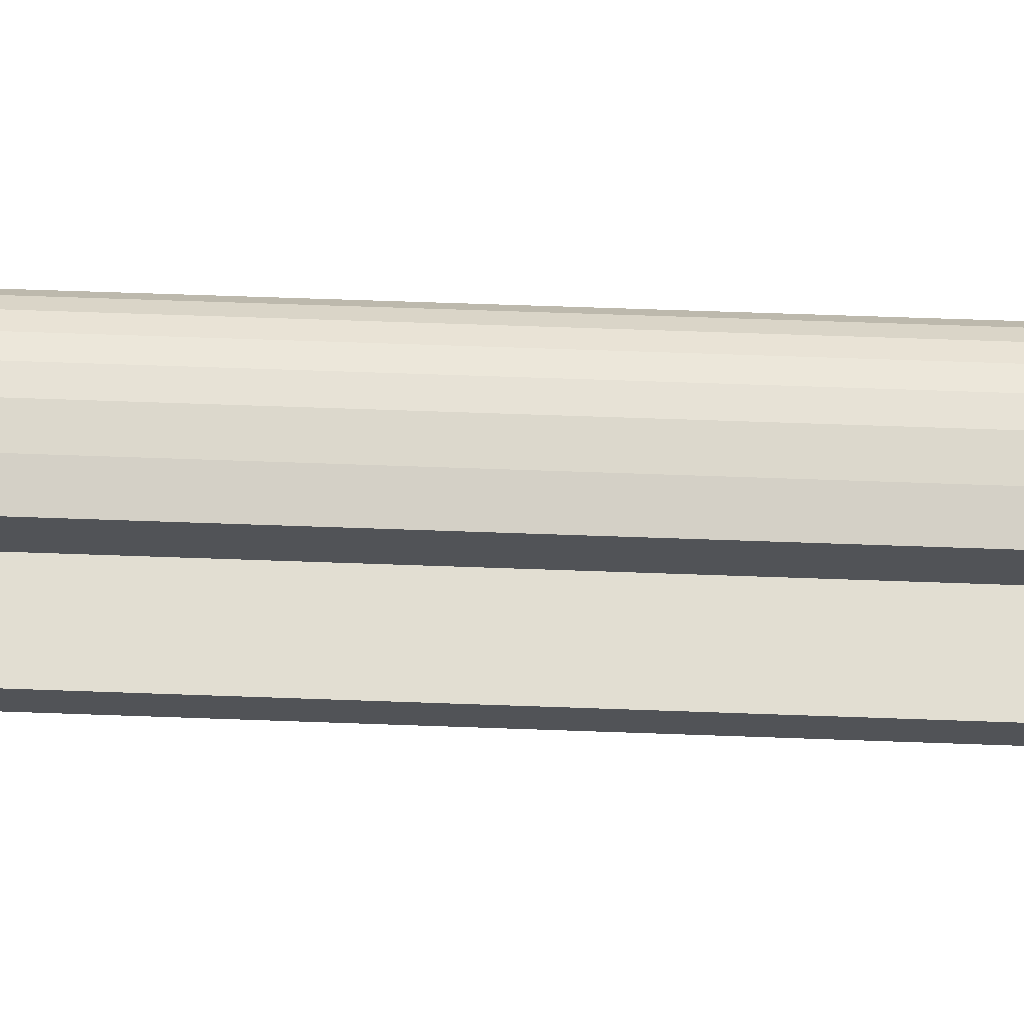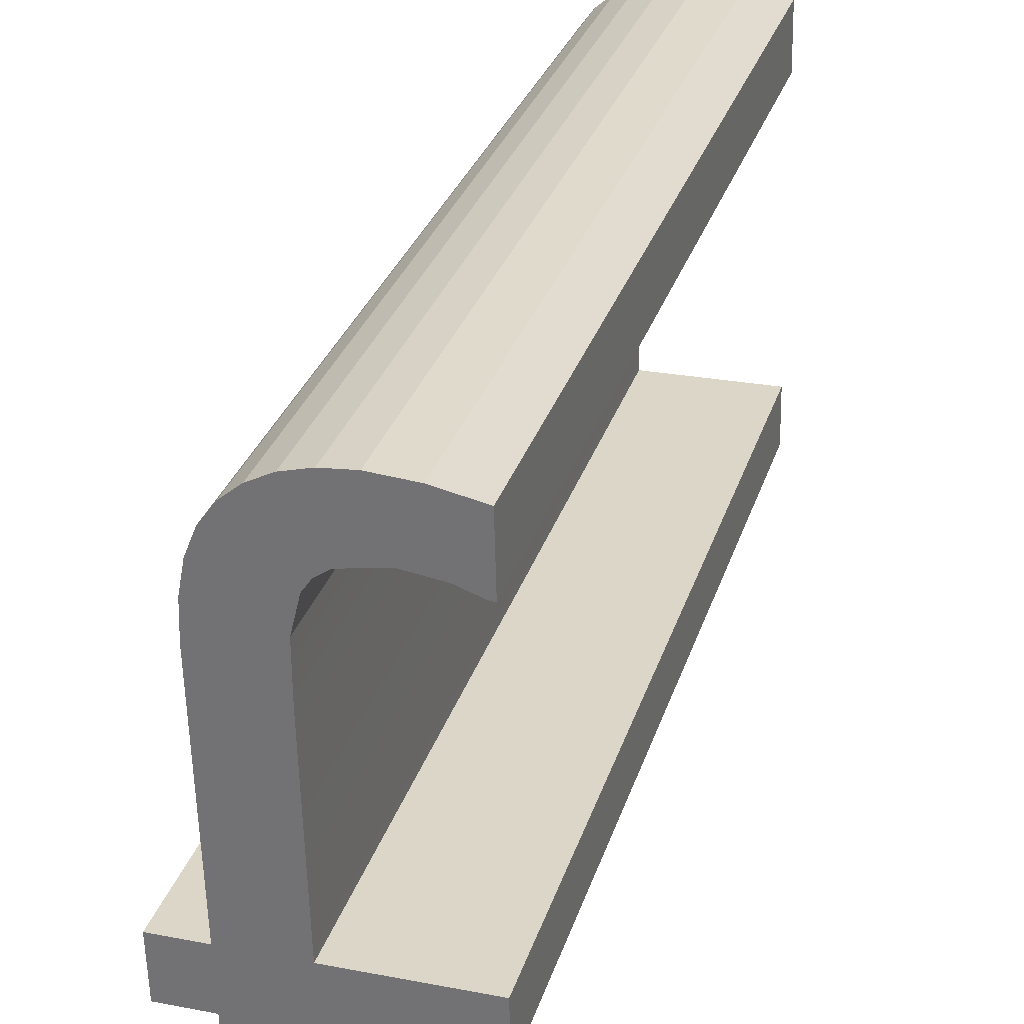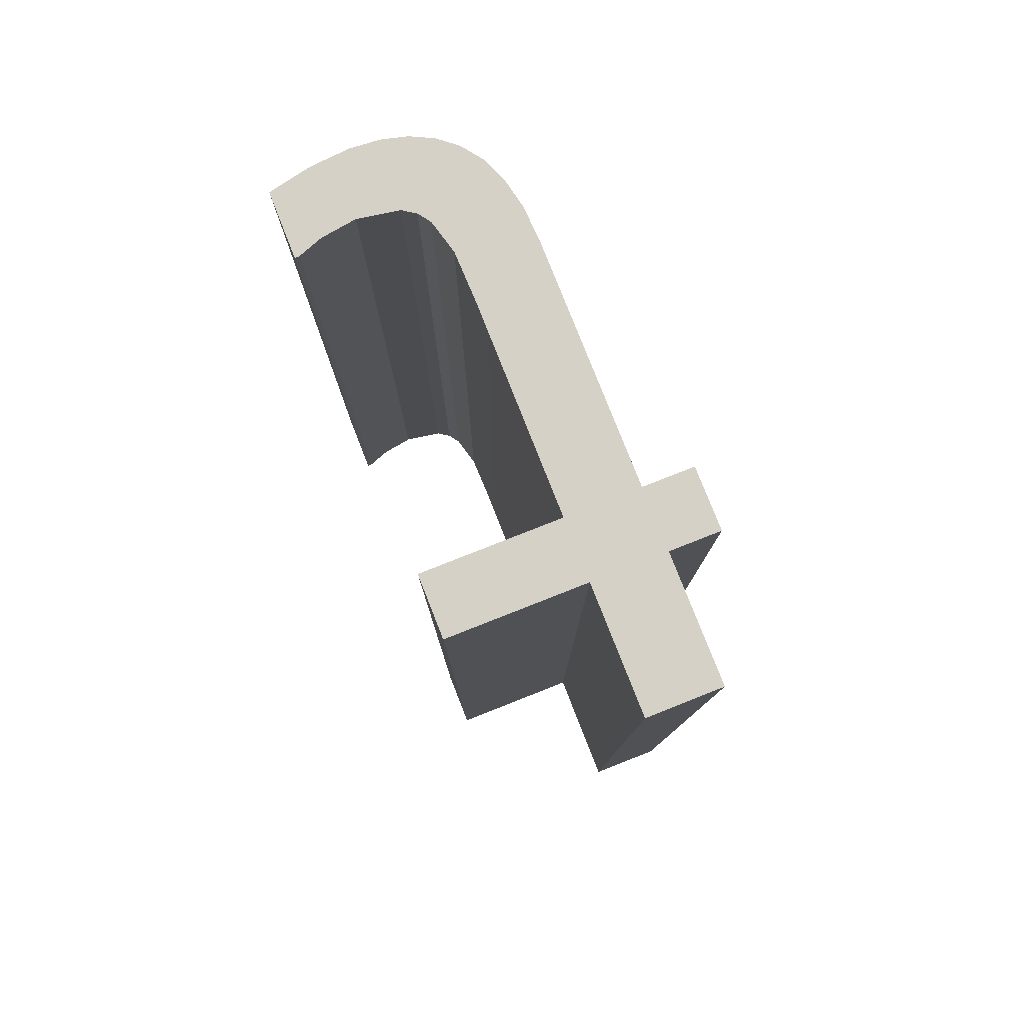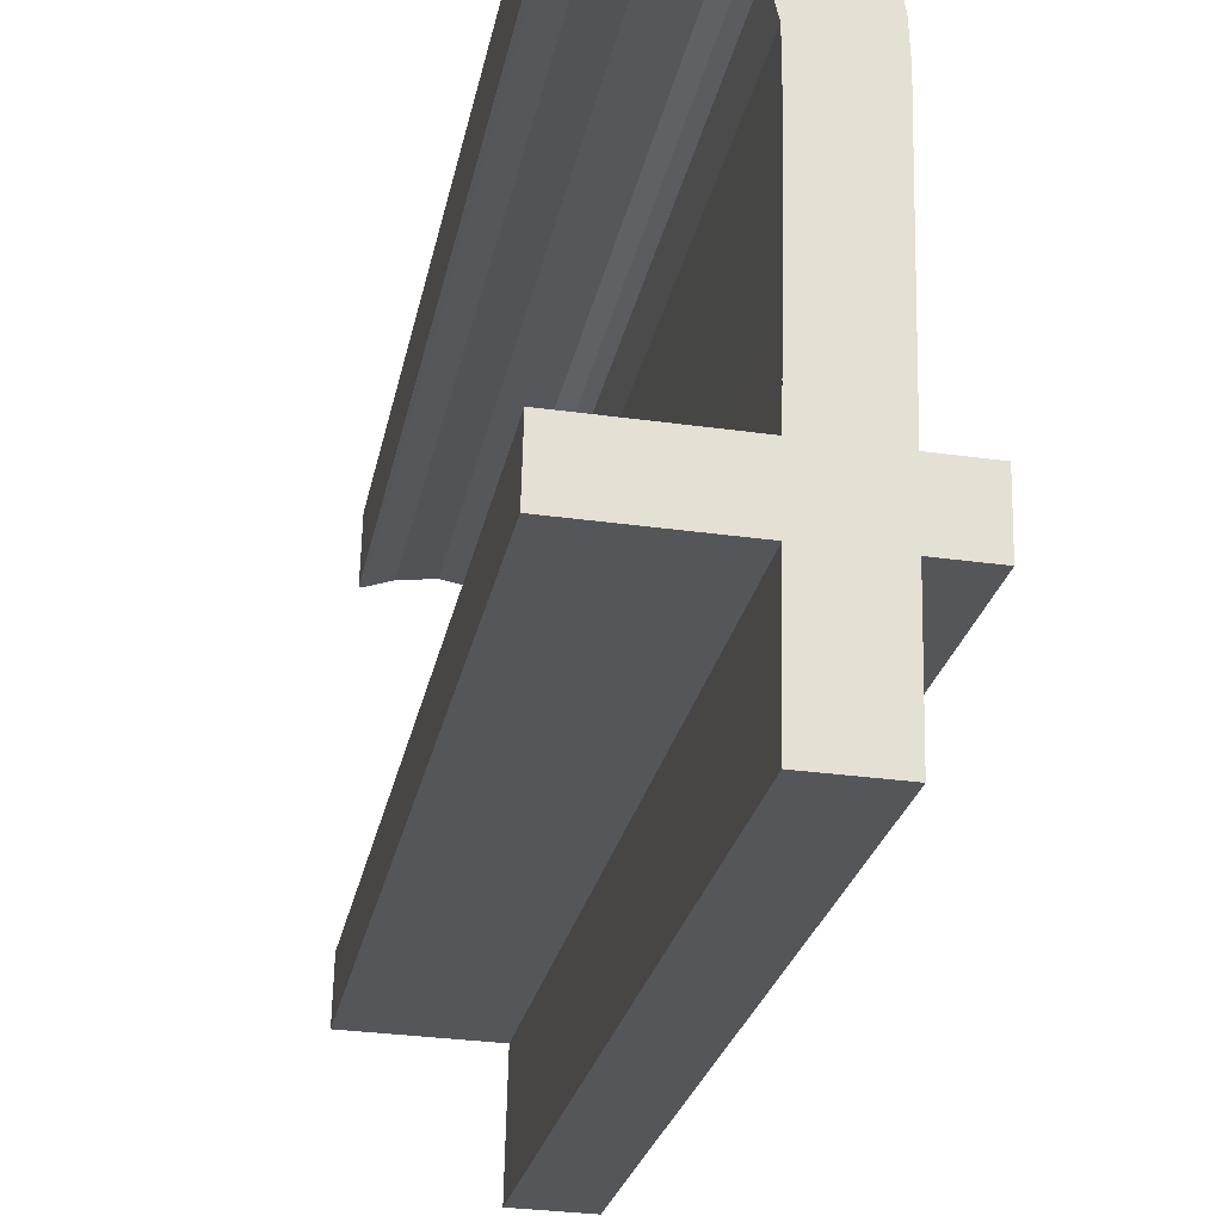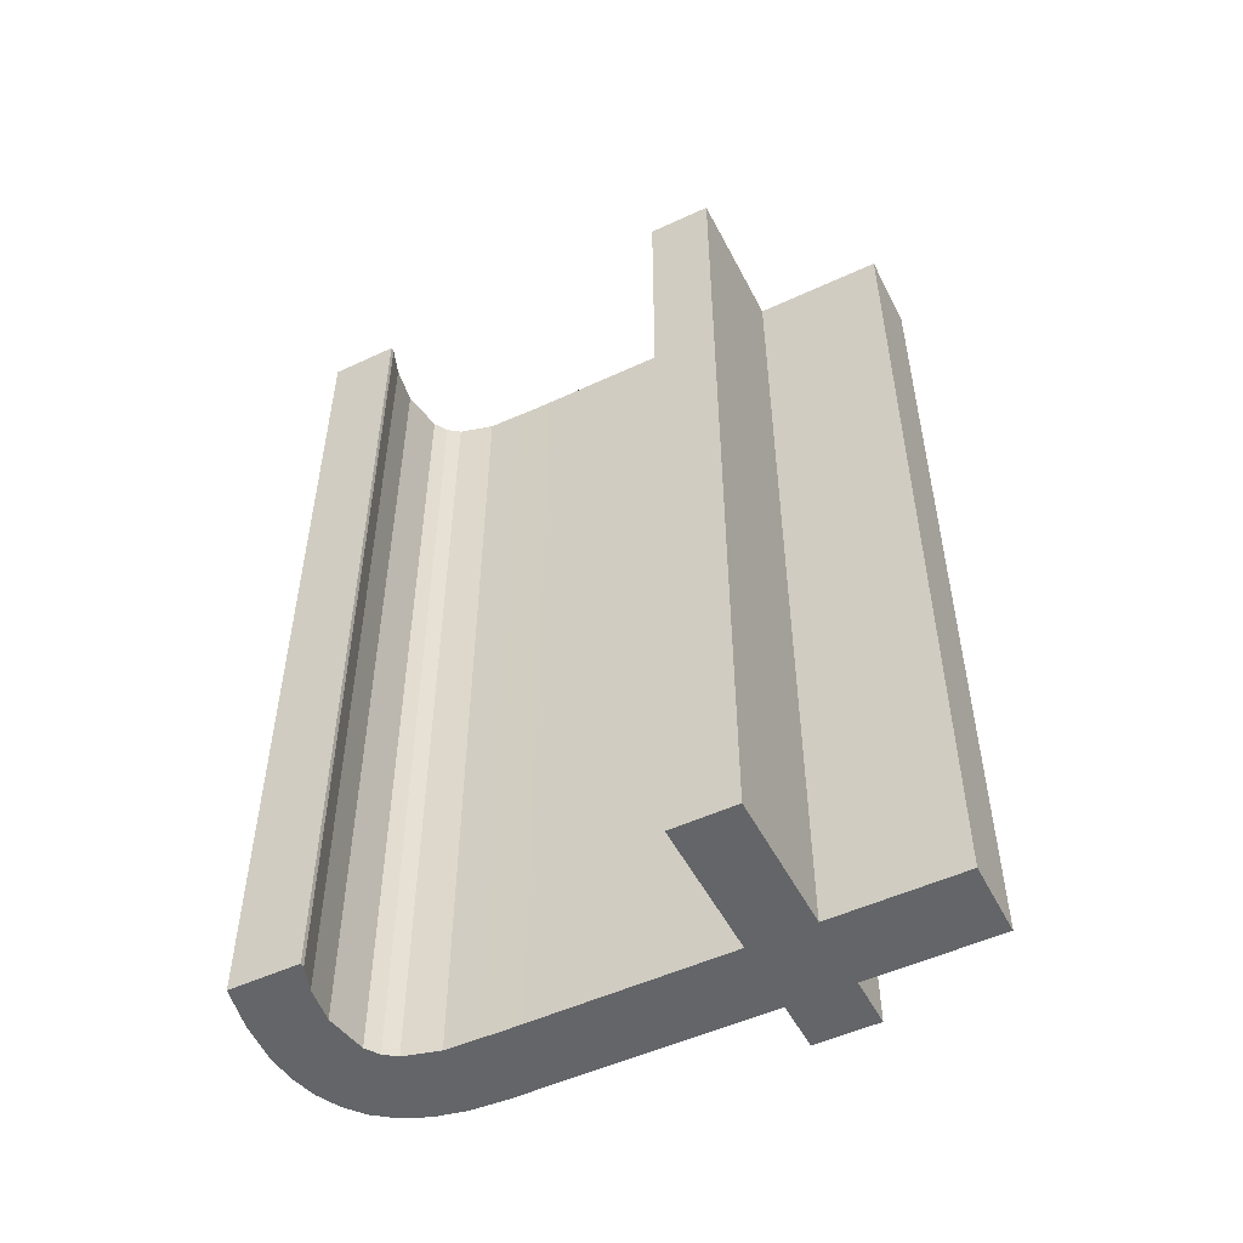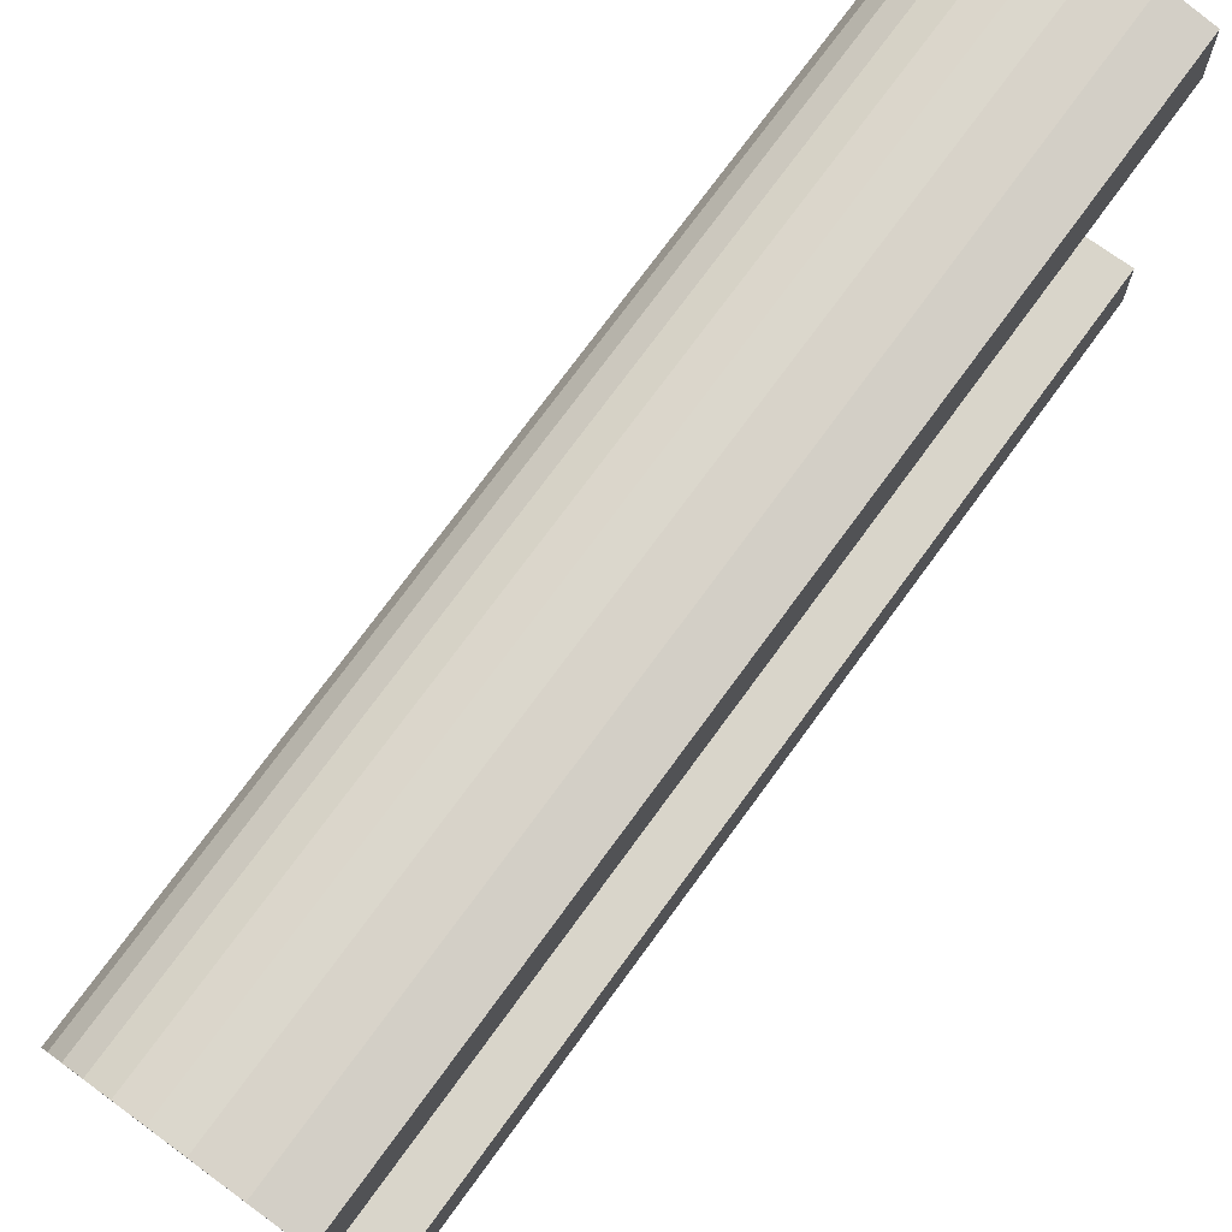
<metadata>
{"format":"obj","ext":"obj","renderer":"f3d","projection":"perspective","resolution":1024,"background":"white","views":[{"elev":69.3,"azim":92.0,"up":"+Z"},{"elev":31.0,"azim":16.6,"up":"+Z"},{"elev":79.2,"azim":157.1,"up":"+Y"},{"elev":-24.9,"azim":169.2,"up":"+Z"},{"elev":-51.4,"azim":115.4,"up":"+Y"},{"elev":74.9,"azim":36.2,"up":"+Z"}]}
</metadata>
<code>
o mesh1/mesh1-geometry#mesh1-geometry
v -0.4763 -0.1337 0.07905
v -0.4764 -0.1337 0.08035
v -0.4734 -0.1337 0.07912
v -0.4765 -0.1337 0.08481
v -0.4735 -0.1337 0.08042
v -0.4763 -0.1525 0.07905
v -0.4763 -0.1337 0.07635
v -0.4765 -0.1525 0.08481
v -0.4735 -0.1525 0.08042
v -0.4734 -0.1525 0.07912
v -0.477 -0.1337 0.08818
v -0.4765 -0.1525 0.08591
v -0.4764 -0.1525 0.08035
v -0.4763 -0.1525 0.07635
v -0.4774 -0.1337 0.08785
v -0.4765 -0.1337 0.08842
v -0.4765 -0.1337 0.08591
v -0.4765 -0.1525 0.08842
v -0.4778 -0.1525 0.07631
v -0.4777 -0.1337 0.08742
v -0.477 -0.1525 0.08818
v -0.4763 -0.1525 0.08663
v -0.476 -0.1525 0.08857
v -0.478 -0.1525 0.08625
v -0.4778 -0.1337 0.07631
v -0.4779 -0.1337 0.08689
v -0.4777 -0.1525 0.08742
v -0.4774 -0.1525 0.08785
v -0.476 -0.1337 0.08857
v -0.4763 -0.1337 0.08663
v -0.4779 -0.1525 0.08689
v -0.4779 -0.1525 0.07901
v -0.4779 -0.1337 0.07901
v -0.478 -0.1337 0.08625
v -0.4761 -0.1525 0.0869
v -0.4779 -0.1525 0.08032
v -0.4779 -0.1337 0.08032
v -0.4781 -0.1337 0.08551
v -0.4761 -0.1337 0.0869
v -0.4754 -0.1525 0.08863
v -0.4758 -0.1525 0.08709
v -0.4781 -0.1525 0.08551
v -0.479 -0.1525 0.07898
v -0.479 -0.1337 0.08029
v -0.4758 -0.1337 0.08709
v -0.4754 -0.1337 0.08863
v -0.479 -0.1525 0.08029
v -0.479 -0.1337 0.07898
v -0.475 -0.1525 0.08725
v -0.4746 -0.1525 0.08858
v -0.475 -0.1337 0.08725
v -0.4746 -0.1337 0.08858
v -0.4742 -0.1525 0.08716
v -0.4742 -0.1337 0.08716
v -0.4737 -0.1525 0.0884
v -0.4737 -0.1337 0.0884
v -0.4737 -0.1525 0.08698
v -0.4737 -0.1337 0.08698
v -0.4736 -0.1337 0.08699
v -0.4736 -0.1525 0.08699
f 1 2 3
f 2 1 4
f 3 2 1
f 4 1 2
f 5 3 2
f 2 3 5
f 1 3 6
f 6 3 1
f 1 7 4
f 4 7 1
f 4 8 2
f 2 8 4
f 5 9 3
f 3 9 5
f 5 2 9
f 9 2 5
f 10 6 3
f 3 6 10
f 1 6 7
f 7 6 1
f 4 7 11
f 11 7 4
f 8 4 12
f 12 4 8
f 13 2 8
f 8 2 13
f 10 3 9
f 9 3 10
f 13 9 2
f 2 9 13
f 10 9 6
f 6 9 10
f 14 7 6
f 6 7 14
f 11 7 15
f 15 7 11
f 16 4 11
f 11 4 16
f 17 12 4
f 4 12 17
f 12 18 8
f 8 18 12
f 13 8 14
f 14 8 13
f 13 6 9
f 9 6 13
f 14 19 7
f 7 19 14
f 6 13 14
f 14 13 6
f 15 7 20
f 20 7 15
f 11 15 21
f 21 15 11
f 17 4 16
f 16 4 17
f 16 11 18
f 18 11 16
f 12 17 22
f 22 17 12
f 23 18 12
f 12 18 23
f 21 8 18
f 18 8 21
f 8 21 14
f 14 21 8
f 14 24 19
f 19 24 14
f 25 7 19
f 19 7 25
f 20 7 26
f 26 7 20
f 20 27 15
f 15 27 20
f 28 21 15
f 15 21 28
f 21 18 11
f 11 18 21
f 29 17 16
f 16 17 29
f 18 23 16
f 16 23 18
f 30 22 17
f 17 22 30
f 22 23 12
f 12 23 22
f 21 28 14
f 14 28 21
f 31 24 14
f 14 24 31
f 19 24 32
f 32 24 19
f 25 33 7
f 7 33 25
f 25 19 33
f 33 19 25
f 26 7 34
f 34 7 26
f 26 31 20
f 20 31 26
f 27 20 31
f 31 20 27
f 28 15 27
f 27 15 28
f 30 17 29
f 29 17 30
f 29 16 23
f 23 16 29
f 22 30 35
f 35 30 22
f 35 23 22
f 22 23 35
f 28 27 14
f 14 27 28
f 31 26 24
f 24 26 31
f 27 31 14
f 14 31 27
f 32 24 36
f 36 24 32
f 32 33 19
f 19 33 32
f 37 7 33
f 33 7 37
f 34 7 38
f 38 7 34
f 34 24 26
f 26 24 34
f 39 30 29
f 29 30 39
f 23 40 29
f 29 40 23
f 39 35 30
f 30 35 39
f 41 23 35
f 35 23 41
f 42 36 24
f 24 36 42
f 32 36 43
f 43 36 32
f 32 43 33
f 33 43 32
f 38 7 37
f 37 7 38
f 37 33 44
f 44 33 37
f 38 42 34
f 34 42 38
f 24 34 42
f 42 34 24
f 45 39 29
f 29 39 45
f 40 23 41
f 41 23 40
f 46 29 40
f 40 29 46
f 39 45 35
f 35 45 39
f 41 35 45
f 45 35 41
f 42 38 36
f 36 38 42
f 47 43 36
f 36 43 47
f 48 33 43
f 43 33 48
f 37 36 38
f 38 36 37
f 48 44 33
f 33 44 48
f 37 44 36
f 36 44 37
f 46 45 29
f 29 45 46
f 49 40 41
f 41 40 49
f 40 50 46
f 46 50 40
f 45 51 41
f 41 51 45
f 47 44 43
f 43 44 47
f 47 36 44
f 44 36 47
f 48 43 44
f 44 43 48
f 51 45 46
f 46 45 51
f 50 40 49
f 49 40 50
f 49 41 51
f 51 41 49
f 52 46 50
f 50 46 52
f 52 51 46
f 46 51 52
f 53 50 49
f 49 50 53
f 51 54 49
f 49 54 51
f 50 55 52
f 52 55 50
f 54 51 52
f 52 51 54
f 55 50 53
f 53 50 55
f 53 49 54
f 54 49 53
f 56 52 55
f 55 52 56
f 56 54 52
f 52 54 56
f 57 55 53
f 53 55 57
f 54 58 53
f 53 58 54
f 56 55 59
f 59 55 56
f 58 54 56
f 56 54 58
f 60 55 57
f 57 55 60
f 57 53 58
f 58 53 57
f 60 59 55
f 55 59 60
f 59 58 56
f 56 58 59
f 60 57 59
f 59 57 60
f 58 59 57
f 57 59 58

</code>
